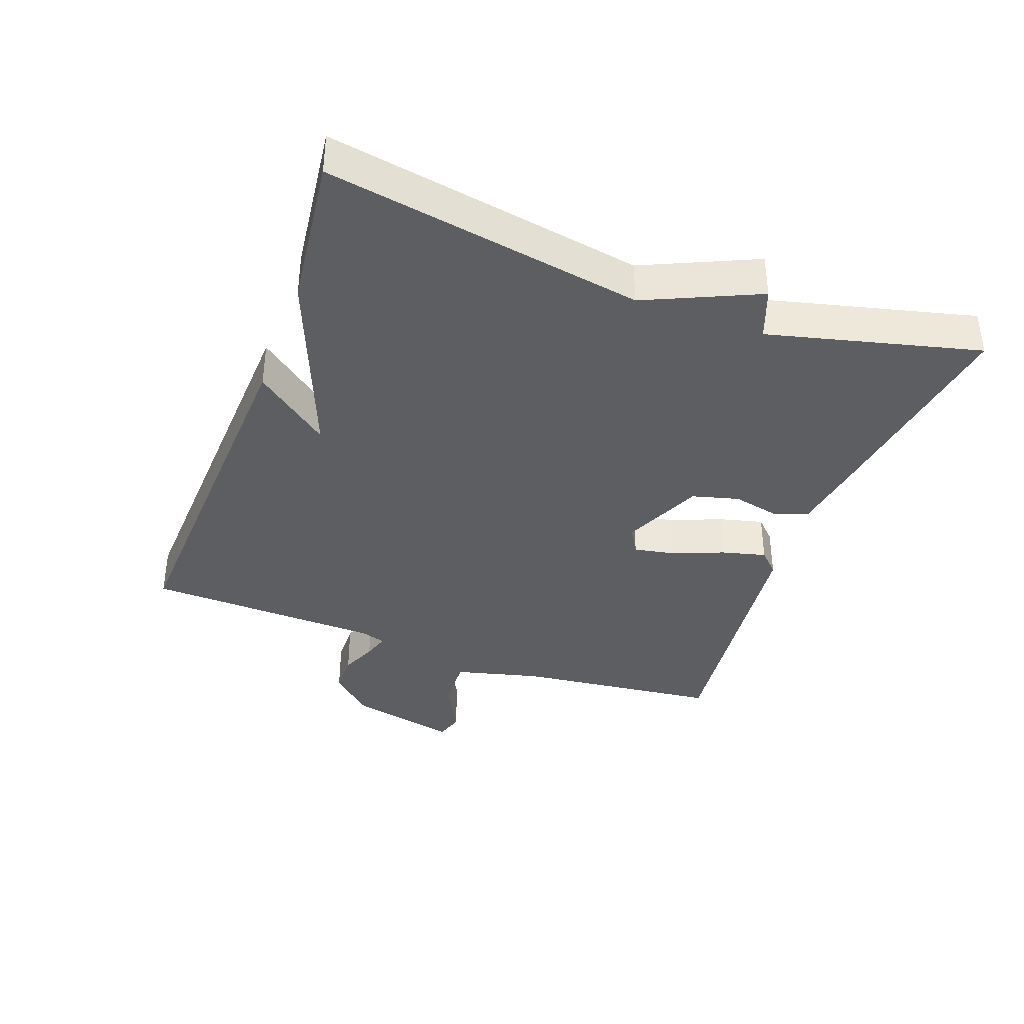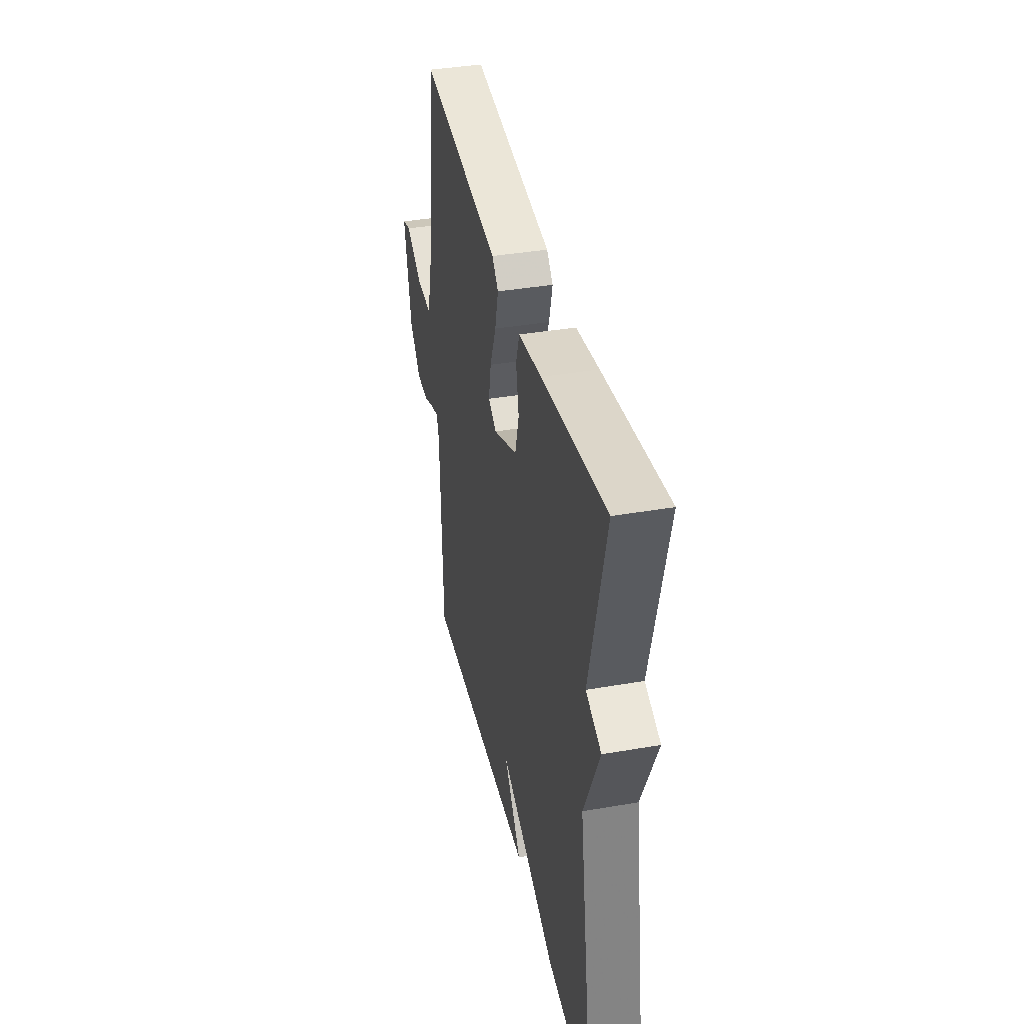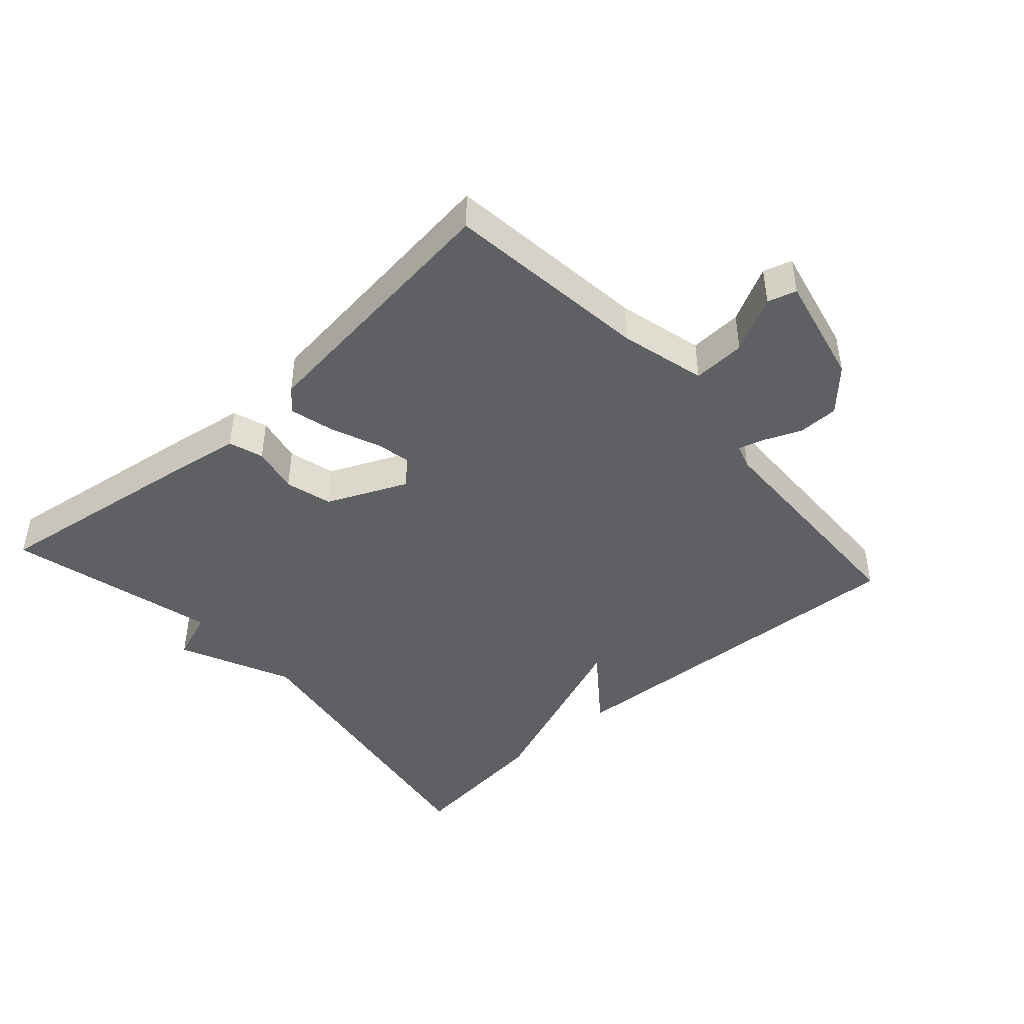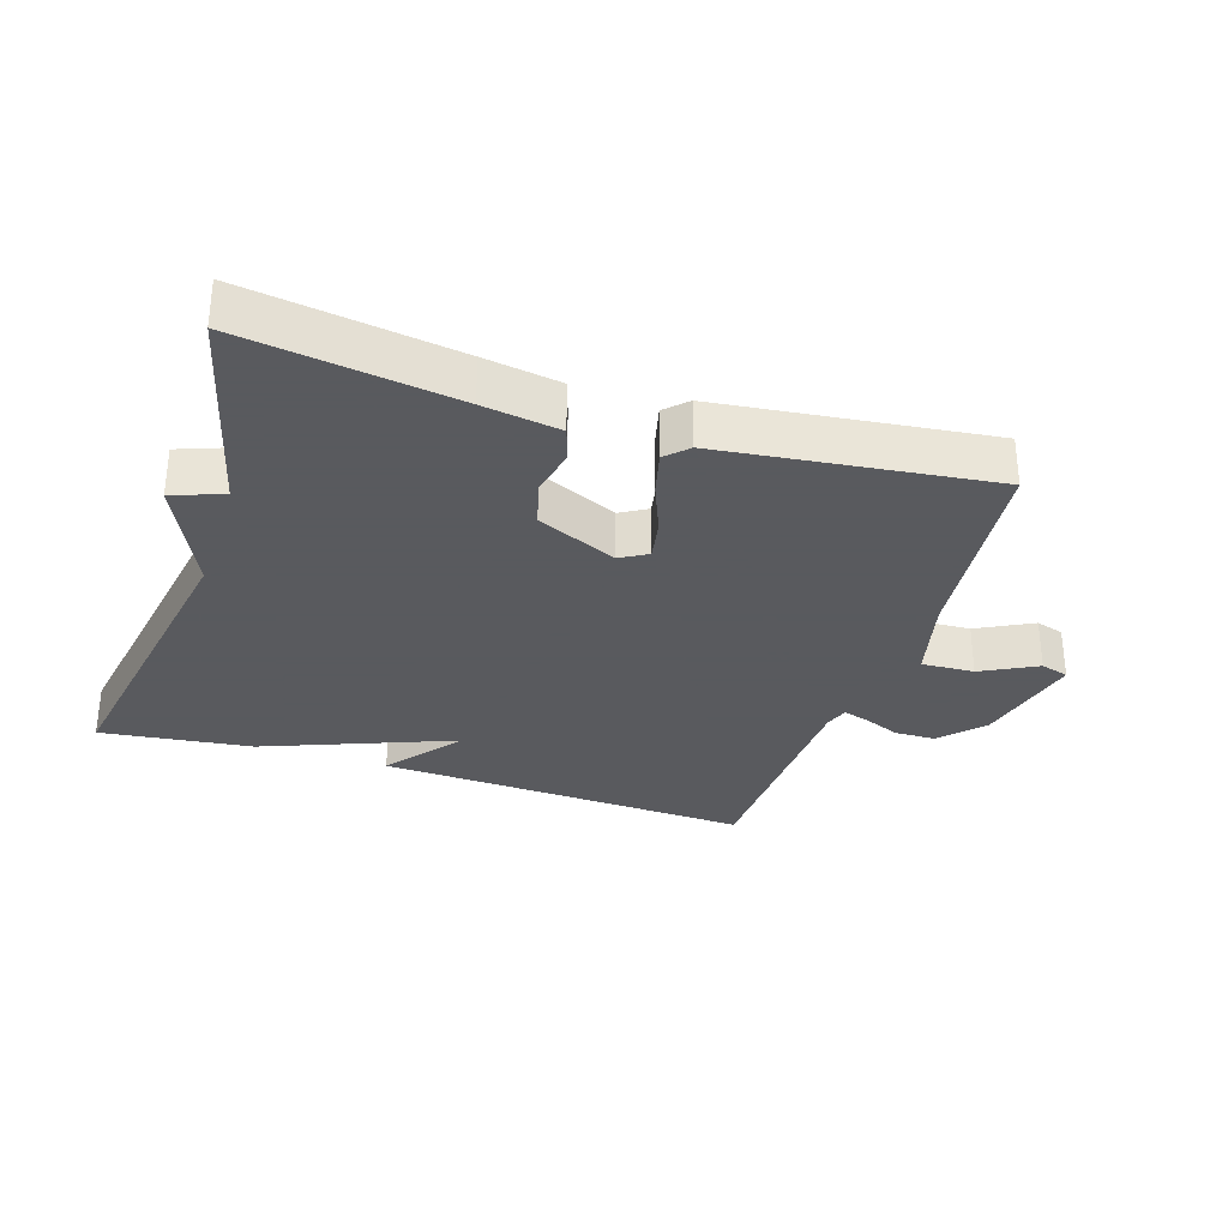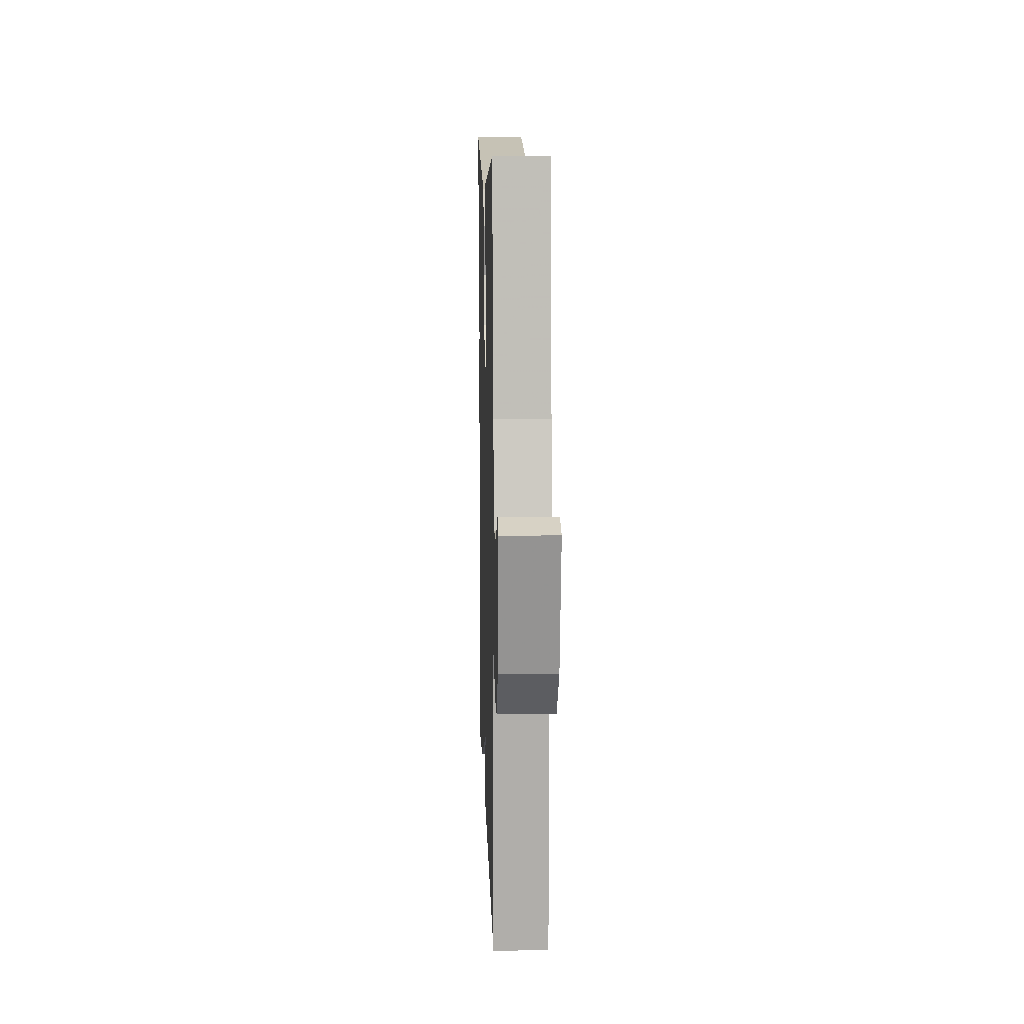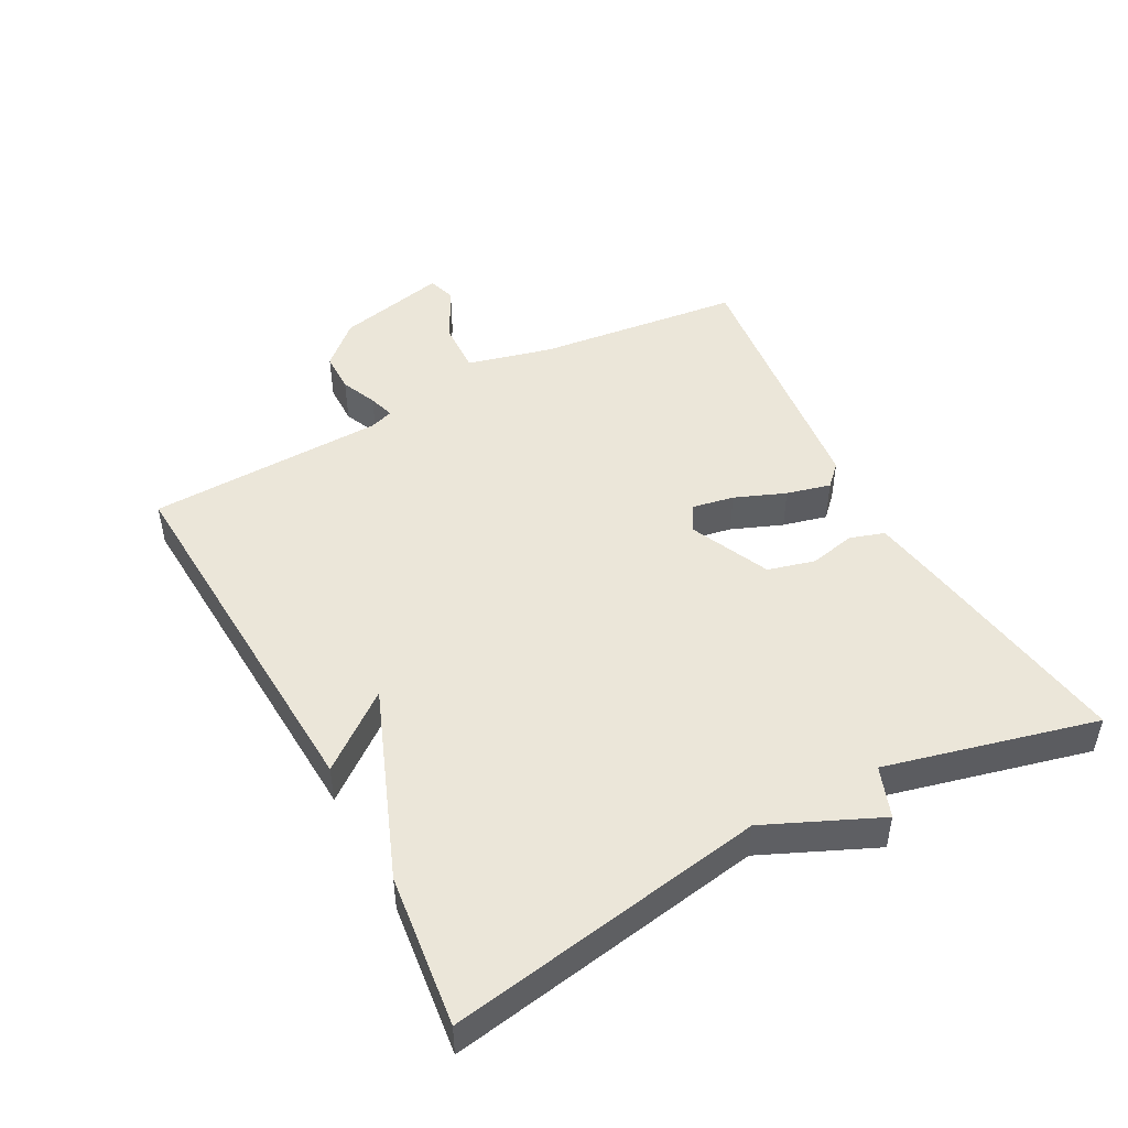
<metadata>
{"format":"obj","ext":"obj","renderer":"f3d","projection":"perspective","resolution":1024,"background":"white","views":[{"elev":-38.1,"azim":-110.2,"up":"+Y"},{"elev":38.7,"azim":-102.3,"up":"+Z"},{"elev":-44.0,"azim":41.9,"up":"+Y"},{"elev":-31.2,"azim":-18.0,"up":"+Y"},{"elev":10.7,"azim":88.2,"up":"+Z"},{"elev":47.6,"azim":-118.4,"up":"+Y"}]}
</metadata>
<code>
v 0.5 0.07 -0.5
v -0.07 0.07 -0.472
v 0.018 0.07 -0.358
v -0.27 0.07 -0.472
v -0.5 0.07 -0.5
v -0.42 0.07 -0.019
v -0.497 0.07 0.152
v -0.42 0.07 0.181
v -0.5 0.07 0.5
v -0.179 0.07 0.454
v -0.063 0.07 0.436
v -0.046 0.07 0.384
v -0.061 0.07 0.313
v -0.042 0.07 0.242
v 0.079 0.07 0.188
v 0.12 0.07 0.212
v 0.108 0.07 0.275
v 0.077 0.07 0.352
v 0.06 0.07 0.419
v 0.092 0.07 0.451
v 0.5 0.07 0.5
v 0.536 0.07 0.189
v 0.569 0.07 0.059
v 0.649 0.07 0.063
v 0.733 0.07 0.107
v 0.776 0.07 0.094
v 0.738 0.07 -0.074
v 0.68 0.07 -0.137
v 0.618 0.07 -0.138
v 0.563 0.07 -0.115
v 0.523 0.07 -0.103
v 0.511 0.07 -0.14
v 0.5 0 -0.5
v -0.07 0 -0.472
v 0.018 0 -0.358
v -0.27 0 -0.472
v -0.5 0 -0.5
v -0.42 0 -0.019
v -0.497 0 0.152
v -0.42 0 0.181
v -0.5 0 0.5
v -0.179 0 0.454
v -0.063 0 0.436
v -0.046 0 0.384
v -0.061 0 0.313
v -0.042 0 0.242
v 0.079 0 0.188
v 0.12 0 0.212
v 0.108 0 0.275
v 0.077 0 0.352
v 0.06 0 0.419
v 0.092 0 0.451
v 0.5 0 0.5
v 0.536 0 0.189
v 0.569 0 0.059
v 0.649 0 0.063
v 0.733 0 0.107
v 0.776 0 0.094
v 0.738 0 -0.074
v 0.68 0 -0.137
v 0.618 0 -0.138
v 0.563 0 -0.115
v 0.523 0 -0.103
v 0.511 0 -0.14
f 28 29 30
f 27 28 30
f 26 27 30
f 25 26 30
f 24 25 30
f 23 24 30 31
f 22 23 31 32
f 21 22 32
f 20 21 32
f 19 20 32
f 18 19 32
f 17 18 32
f 11 12 13
f 10 11 13
f 9 10 13
f 8 9 13
f 8 13 14
f 7 8 14
f 6 7 14
f 6 14 15
f 5 6 15
f 4 5 15
f 3 4 15
f 1 2 3
f 16 17 32 1
f 1 3 15 16
f 62 61 60
f 62 60 59
f 62 59 58
f 62 58 57
f 62 57 56
f 63 62 56 55
f 64 63 55 54
f 64 54 53
f 64 53 52
f 64 52 51
f 64 51 50
f 64 50 49
f 45 44 43
f 45 43 42
f 45 42 41
f 45 41 40
f 46 45 40
f 46 40 39
f 46 39 38
f 47 46 38
f 47 38 37
f 47 37 36
f 47 36 35
f 35 34 33
f 33 64 49 48
f 48 47 35 33
f 1 33 34 2
f 2 34 35 3
f 3 35 36 4
f 4 36 37 5
f 5 37 38 6
f 6 38 39 7
f 7 39 40 8
f 8 40 41 9
f 9 41 42 10
f 10 42 43 11
f 11 43 44 12
f 12 44 45 13
f 13 45 46 14
f 14 46 47 15
f 15 47 48 16
f 16 48 49 17
f 17 49 50 18
f 18 50 51 19
f 19 51 52 20
f 20 52 53 21
f 21 53 54 22
f 22 54 55 23
f 23 55 56 24
f 24 56 57 25
f 25 57 58 26
f 26 58 59 27
f 27 59 60 28
f 28 60 61 29
f 29 61 62 30
f 30 62 63 31
f 31 63 64 32
f 32 64 33 1

</code>
